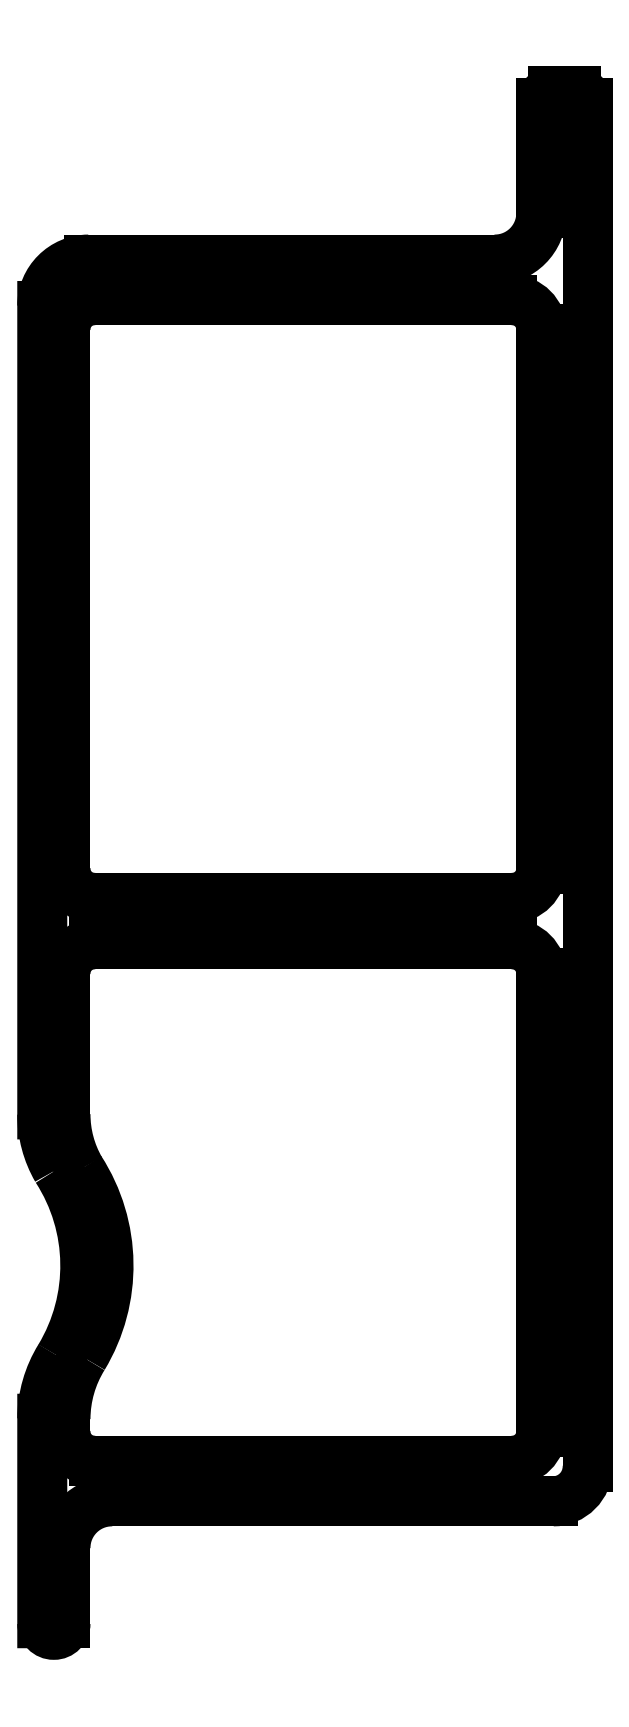
<metadata>
{"format":"dxf","ext":"dxf","renderer":"ezdxf+matplotlib","layout":"modelspace","background":"white","min_lineweight":24,"dpi":150}
</metadata>
<code>
0
SECTION
2
ENTITIES
0
LINE
8
0
10
40.5
20
26
30
0
11
4.5
21
26
31
0
0
LINE
8
0
10
2
20
23.5
30
0
11
2
21
11.34
31
0
0
LINE
8
0
10
2
20
-14.88
30
0
11
2
21
-16
31
0
0
LINE
8
0
10
2
20
-32.5
30
0
11
2
21
-26
31
0
0
LINE
8
0
10
6
20
-22
30
0
11
44
21
-22
31
0
0
LINE
8
0
10
47
20
-19
30
0
11
47
21
98.5
31
0
0
LINE
8
0
10
46
20
99.5
30
0
11
44
21
99.5
31
0
0
LINE
8
0
10
43
20
98.5
30
0
11
43
21
93.63
31
0
0
LINE
8
0
10
43
20
93.63
30
0
11
43
21
89
31
0
0
LINE
8
0
10
39
20
85
30
0
11
4
21
85
31
0
0
LINE
8
0
10
-8e-06
20
81
30
0
11
-2.3e-05
21
11.34
31
0
0
LINE
8
0
10
-2.3e-05
20
-14.88
30
0
11
-4e-06
21
-32.5
31
0
0
LINE
8
0
10
43
20
79
30
0
11
43
21
72.37
31
0
0
LINE
8
0
10
4.5
20
81.5
30
0
11
40.5
21
81.5
31
0
0
LINE
8
0
10
2
20
32.5
30
0
11
2
21
79
31
0
0
LINE
8
0
10
43
20
-16
30
0
11
43
21
23.5
31
0
0
LINE
8
0
10
43
20
70.63
30
0
11
43
21
32.5
31
0
0
LINE
8
0
10
40.5
20
30
30
0
11
4.5
21
30
31
0
0
LINE
8
0
10
4.5
20
-18.5
30
0
11
40.5
21
-18.5
31
0
0
ARC
8
0
10
46
20
98.5
30
0
40
1
50
0
51
90
0
ARC
8
0
10
12.15
20
-14.92
30
0
40
10.15
50
148.2
51
179.8
0
ARC
8
0
10
40.5
20
23.5
30
0
40
2.5
50
0
51
90
0
ARC
8
0
10
44
20
-19
30
0
40
3
50
270
51
0
0
ARC
8
0
10
-9.603
20
-1.693
30
0
40
15.31
50
329
51
32.79
0
ARC
8
0
10
40.5
20
-16
30
0
40
2.5
50
270
51
0
0
ARC
8
0
10
6
20
-26
30
0
40
4
50
90
51
180
0
ARC
8
0
10
11.5
20
11.34
30
0
40
9.5
50
180
51
209.9
0
ARC
8
0
10
4.5
20
-16
30
0
40
2.5
50
180
51
270
0
ARC
8
0
10
1
20
-32.5
30
0
40
1
50
180
51
0
0
ARC
8
0
10
4.5
20
23.5
30
0
40
2.5
50
90
51
180
0
ARC
8
0
10
44
20
98.5
30
0
40
1
50
90
51
180
0
ARC
8
0
10
4
20
81
30
0
40
4
50
90
51
180
0
ARC
8
0
10
9.5
20
11.34
30
0
40
9.5
50
180
51
209.9
0
ARC
8
0
10
39
20
89
30
0
40
4
50
270
51
0
0
ARC
8
0
10
40.5
20
32.5
30
0
40
2.5
50
270
51
0
0
ARC
8
0
10
43.5
20
70.63
30
0
40
0.5
50
120
51
180
0
ARC
8
0
10
43
20
71.5
30
0
40
0.5
50
300
51
60
0
ARC
8
0
10
43.5
20
72.37
30
0
40
0.5
50
180
51
240
0
ARC
8
0
10
40.5
20
79
30
0
40
2.5
50
0
51
90
0
ARC
8
0
10
10.15
20
-14.92
30
0
40
10.15
50
148.2
51
179.8
0
ARC
8
0
10
4.5
20
79
30
0
40
2.5
50
90
51
180
0
ARC
8
0
10
4.5
20
32.5
30
0
40
2.5
50
180
51
270
0
ARC
8
0
10
-11.6
20
-1.693
30
0
40
15.31
50
329
51
32.79
0
LINE
8
0
10
2
20
11.34
30
0
11
2
21
11.34
31
0
0
LINE
8
0
10
2
20
-14.88
30
0
11
2
21
-14.88
31
0
0
LINE
8
0
10
2
20
-32.5
30
0
11
2
21
-32.5
31
0
0
LINE
8
0
10
-2.3e-05
20
11.34
30
0
11
-2.3e-05
21
11.34
31
0
0
LINE
8
0
10
-2.3e-05
20
-14.88
30
0
11
-2.255e-05
21
-14.88
31
0
0
LINE
8
0
10
-4e-06
20
-32.5
30
0
11
-4.611e-06
21
-32.5
31
0
0
LINE
8
0
10
3.52
20
-9.581
30
0
11
3.52
21
-9.581
31
0
0
LINE
8
0
10
3.268
20
6.6
30
0
11
3.268
21
6.6
31
0
0
LINE
8
0
10
1.268
20
6.6
30
0
11
1.268
21
6.6
31
0
0
LINE
8
0
10
43.25
20
71.07
30
0
11
43.25
21
71.07
31
0
0
LINE
8
0
10
43.25
20
71.93
30
0
11
43.25
21
71.93
31
0
0
LINE
8
0
10
1.52
20
-9.581
30
0
11
1.52
21
-9.581
31
0
0
ENDSEC
0
EOF

</code>
